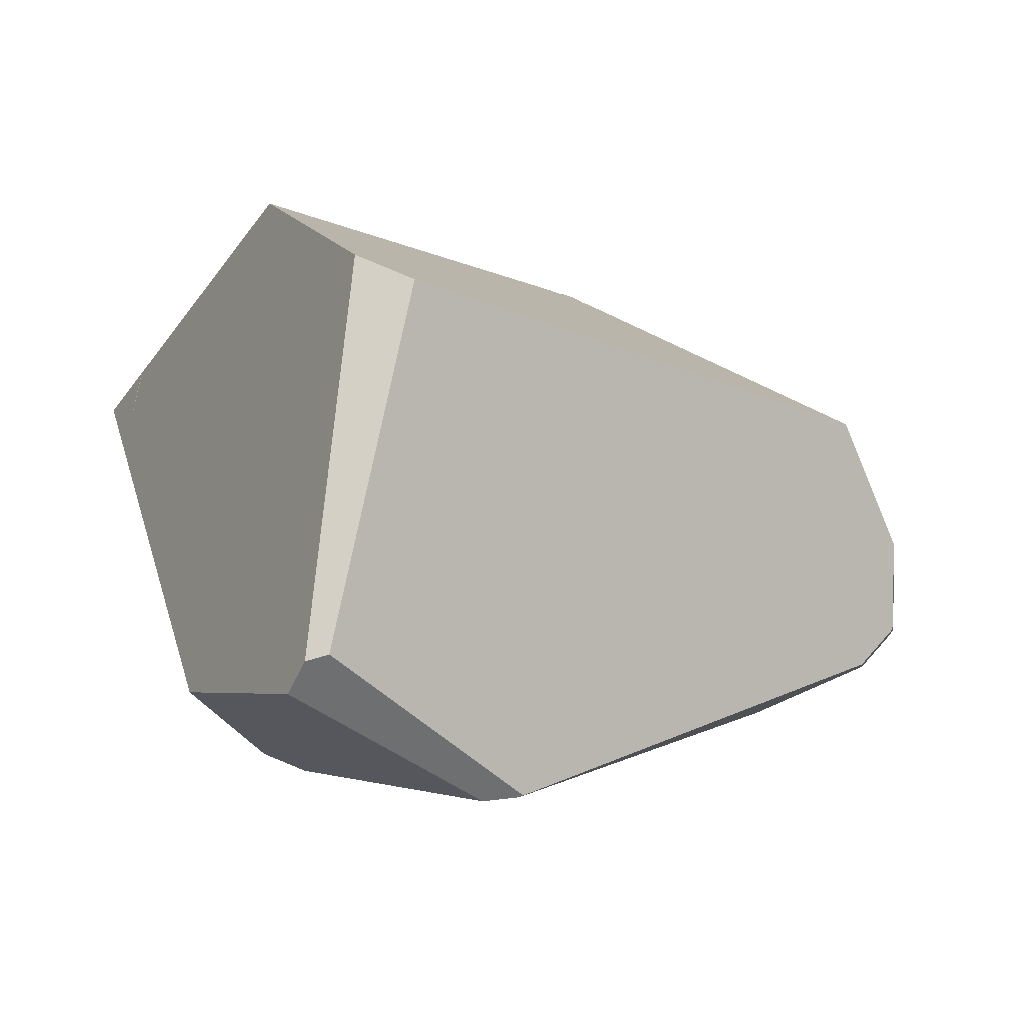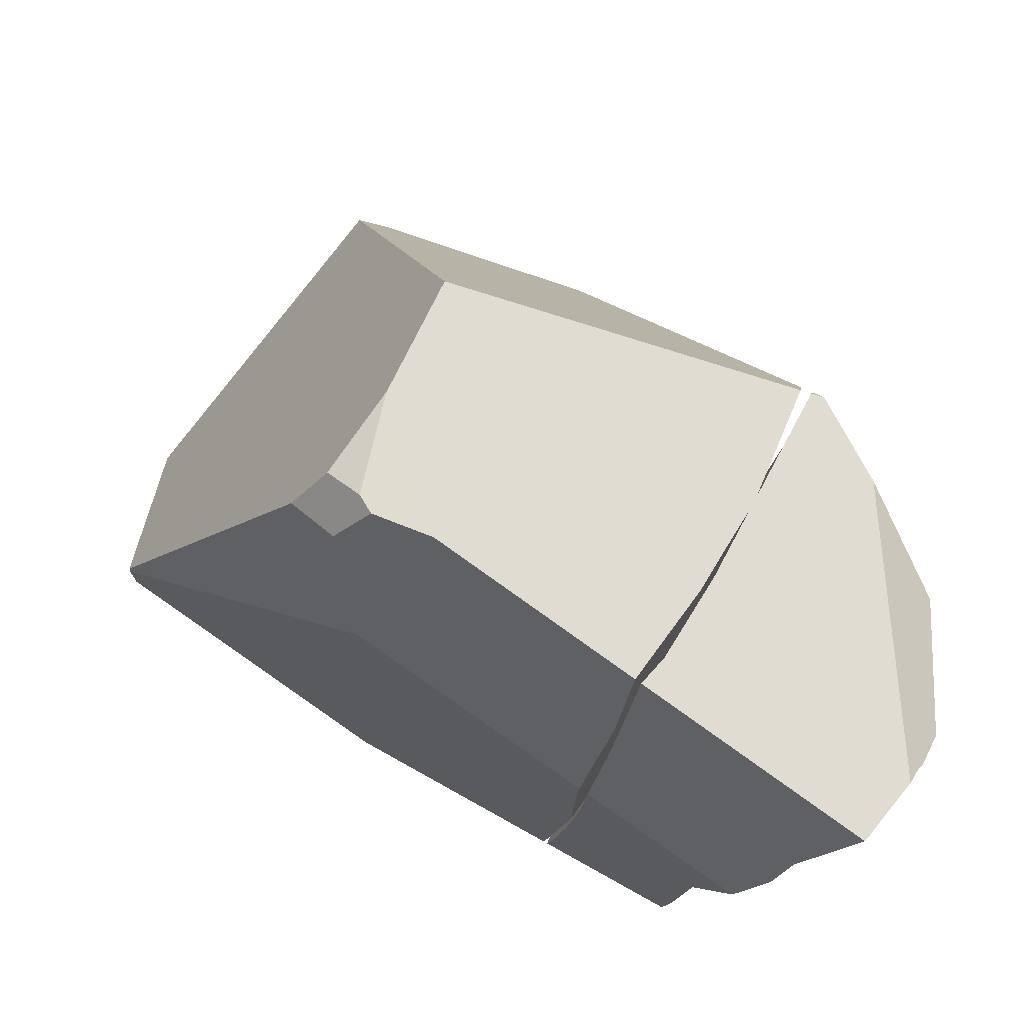
<metadata>
{"format":"obj","ext":"obj","renderer":"f3d","projection":"perspective","resolution":1024,"background":"white","views":[{"elev":37.7,"azim":76.2,"up":"+Z"},{"elev":68.9,"azim":178.0,"up":"+Y"}]}
</metadata>
<code>
g  Instance
v -7.964 -49.51 -4.603
v -7.648 -49.28 -5.067
v -8.047 -49.98 -4.48
v -8.047 -49.98 -4.48
v -7.648 -49.28 -5.067
v -7.569 -49.61 -5.182
v -7.372 -51.91 -4.982
v -7.371 -51.91 -4.982
v -7.372 -51.91 -4.981
v -8.318 -50.73 -3.83
v -8.489 -50.84 -3.434
v -8.047 -49.98 -4.48
v -8.047 -49.98 -4.48
v -8.489 -50.84 -3.434
v -8.501 -50.7 -3.415
v -7.372 -51.91 -4.982
v -8.018 -51.84 -3.974
v -7.744 -50.93 -4.774
v -7.744 -50.93 -4.774
v -8.318 -50.73 -3.83
v -8.047 -49.98 -4.48
v -7.838 -49.76 -4.88
v -7.555 -49.74 -5.235
v -7.782 -49.37 -4.946
v -7.782 -49.37 -4.946
v -7.555 -49.74 -5.235
v -7.673 -49.29 -5.082
v -7.511 -49.89 -5.283
v -7.555 -49.74 -5.235
v -7.838 -49.76 -4.88
v -7.511 -49.89 -5.283
v -7.838 -49.76 -4.88
v -7.458 -50.07 -5.341
v -8.031 -49.56 -4.527
v -7.838 -49.76 -4.88
v -7.782 -49.37 -4.946
v -7.858 -50.83 -4.68
v -7.838 -49.76 -4.88
v -8.59 -50.24 -3.452
v -8.59 -50.24 -3.452
v -7.838 -49.76 -4.88
v -8.591 -50.23 -3.452
v -7.858 -50.83 -4.68
v -8.445 -51.19 -3.453
v -7.521 -52.02 -4.747
v -7.521 -52.02 -4.747
v -8.445 -51.19 -3.453
v -7.614 -52.12 -4.534
v -7.614 -52.12 -4.534
v -8.445 -51.19 -3.453
v -8.39 -51.46 -3.428
v -8.59 -50.24 -3.452
v -8.445 -51.19 -3.453
v -7.858 -50.83 -4.68
v -8.598 -50.08 -3.445
v -8.602 -50.1 -3.434
v -8.598 -50.16 -3.442
v -7.838 -49.76 -4.88
v -8.031 -49.56 -4.527
v -8.591 -50.23 -3.452
v -8.591 -50.23 -3.452
v -8.031 -49.56 -4.527
v -8.598 -50.16 -3.442
v -8.598 -50.16 -3.442
v -8.031 -49.56 -4.527
v -8.598 -50.08 -3.445
v -8.598 -50.08 -3.445
v -8.031 -49.56 -4.527
v -8.579 -50 -3.483
v -8.861 -49.91 -5.382
v -8.615 -49.74 -5.677
v -8.913 -49.98 -5.299
v -8.913 -49.98 -5.299
v -8.615 -49.74 -5.677
v -8.341 -50.04 -5.696
v -8.095 -50.38 -5.743
v -7.946 -50.73 -5.623
v -8.252 -50.2 -5.732
v -8.252 -50.2 -5.732
v -7.946 -50.73 -5.623
v -8.937 -50.01 -5.278
v -8.937 -50.01 -5.278
v -7.946 -50.73 -5.623
v -9.031 -50.13 -5.108
v -9.031 -50.13 -5.108
v -7.946 -50.73 -5.623
v -8.514 -51.31 -4.719
v -7.911 -51.71 -5.417
v -8.202 -51.94 -4.93
v -8.514 -51.31 -4.719
v -8.514 -51.31 -4.719
v -7.892 -51.38 -5.547
v -7.911 -51.71 -5.417
v -7.911 -51.71 -5.417
v -7.892 -51.38 -5.547
v -7.865 -51.68 -5.491
v -7.865 -51.68 -5.491
v -7.892 -51.38 -5.547
v -7.859 -51.64 -5.509
v -8.514 -51.31 -4.719
v -7.946 -50.73 -5.623
v -7.892 -51.38 -5.547
v -8.725 -51.66 -4.114
v -8.514 -51.31 -4.719
v -8.559 -52.36 -4.007
v -8.559 -52.36 -4.007
v -8.514 -51.31 -4.719
v -8.546 -52.37 -4.031
v -8.546 -52.37 -4.031
v -8.514 -51.31 -4.719
v -8.202 -51.94 -4.93
v -8.546 -52.37 -4.031
v -8.556 -52.38 -4.004
v -8.559 -52.36 -4.007
v -8.937 -50.01 -5.278
v -8.913 -49.98 -5.299
v -8.252 -50.2 -5.732
v -8.252 -50.2 -5.732
v -8.913 -49.98 -5.299
v -8.341 -50.04 -5.696
v -8.514 -51.31 -4.719
v -8.725 -51.66 -4.114
v -8.852 -50.88 -4.128
v -7.406 -50.79 -5.262
v -7.744 -50.93 -4.774
v -7.407 -50.55 -5.278
v -8.047 -49.98 -4.48
v -7.421 -50.07 -5.317
v -7.744 -50.93 -4.774
v -7.744 -50.93 -4.774
v -7.421 -50.07 -5.317
v -7.407 -50.55 -5.278
v -7.569 -49.61 -5.182
v -7.422 -50.06 -5.318
v -8.047 -49.98 -4.48
v -8.047 -49.98 -4.48
v -7.422 -50.06 -5.318
v -7.421 -50.07 -5.317
v -7.292 -51.76 -5.127
v -7.303 -51.82 -5.095
v -7.332 -51.43 -5.173
v -7.332 -51.43 -5.173
v -7.303 -51.82 -5.095
v -7.372 -51.91 -4.982
v -7.744 -50.93 -4.774
v -7.406 -50.79 -5.262
v -7.372 -51.91 -4.982
v -7.372 -51.91 -4.982
v -7.406 -50.79 -5.262
v -7.332 -51.43 -5.173
v -7.372 -51.91 -4.982
v -7.37 -51.91 -4.983
v -7.371 -51.91 -4.982
v -7.303 -51.82 -5.095
v -7.309 -51.86 -5.073
v -7.372 -51.91 -4.982
v -7.372 -51.91 -4.982
v -7.309 -51.86 -5.073
v -7.37 -51.91 -4.983
v -8.103 -49.62 -4.365
v -8.047 -49.98 -4.48
v -8.249 -49.73 -4.117
v -8.103 -49.62 -4.365
v -7.964 -49.51 -4.603
v -8.047 -49.98 -4.48
v -7.373 -51.91 -4.979
v -7.875 -52.44 -3.86
v -7.372 -51.91 -4.982
v -7.372 -51.91 -4.982
v -7.875 -52.44 -3.86
v -8.018 -51.84 -3.974
v -7.372 -51.91 -4.981
v -7.373 -51.91 -4.979
v -7.372 -51.91 -4.982
v -8.489 -50.84 -3.434
v -8.318 -50.73 -3.83
v -8.37 -51.51 -3.403
v -8.018 -51.84 -3.974
v -8.306 -51.86 -3.384
v -8.318 -50.73 -3.83
v -8.318 -50.73 -3.83
v -8.306 -51.86 -3.384
v -8.37 -51.51 -3.403
v -8.018 -51.84 -3.974
v -8.318 -50.73 -3.83
v -7.744 -50.93 -4.774
v -7.972 -52.55 -3.588
v -8.166 -52.41 -3.28
v -8.244 -52.11 -3.34
v -7.972 -52.55 -3.588
v -8.244 -52.11 -3.34
v -7.965 -52.56 -3.598
v -7.965 -52.56 -3.598
v -8.244 -52.11 -3.34
v -7.875 -52.44 -3.86
v -7.875 -52.44 -3.86
v -8.244 -52.11 -3.34
v -8.018 -51.84 -3.974
v -8.018 -51.84 -3.974
v -8.244 -52.11 -3.34
v -8.306 -51.86 -3.384
v -8.047 -49.98 -4.48
v -8.501 -50.7 -3.415
v -8.529 -49.98 -3.472
v -8.529 -49.98 -3.472
v -8.501 -50.7 -3.415
v -8.56 -50.17 -3.375
v -8.249 -49.73 -4.117
v -8.047 -49.98 -4.48
v -8.528 -49.97 -3.477
v -8.528 -49.97 -3.477
v -8.047 -49.98 -4.48
v -8.529 -49.98 -3.472
v -7.436 -50.53 -5.297
v -7.458 -50.07 -5.341
v -7.858 -50.83 -4.68
v -7.858 -50.83 -4.68
v -7.458 -50.07 -5.341
v -7.838 -49.76 -4.88
v -7.838 -49.76 -4.88
v -7.458 -50.07 -5.341
v -7.458 -50.07 -5.341
v -7.858 -50.83 -4.68
v -7.387 -51.1 -5.231
v -7.436 -50.53 -5.297
v -7.858 -50.83 -4.68
v -7.332 -51.59 -5.164
v -7.387 -51.1 -5.231
v -7.309 -51.76 -5.138
v -7.332 -51.59 -5.164
v -7.323 -51.86 -5.084
v -7.323 -51.86 -5.084
v -7.332 -51.59 -5.164
v -7.521 -52.02 -4.747
v -7.521 -52.02 -4.747
v -7.332 -51.59 -5.164
v -7.858 -50.83 -4.68
v -7.962 -52.56 -3.598
v -7.614 -52.12 -4.534
v -8.117 -52.45 -3.363
v -8.117 -52.45 -3.363
v -7.614 -52.12 -4.534
v -8.216 -52.21 -3.316
v -8.216 -52.21 -3.316
v -7.614 -52.12 -4.534
v -8.39 -51.46 -3.428
v -8.167 -52.42 -3.282
v -8.117 -52.45 -3.363
v -8.216 -52.21 -3.316
v -8.852 -50.88 -4.128
v -9.091 -50.29 -4.41
v -8.514 -51.31 -4.719
v -8.514 -51.31 -4.719
v -9.091 -50.29 -4.41
v -9.031 -50.13 -5.108
v -6.499 -52.13 -4.464
v -6.395 -51.96 -4.521
v -6.153 -52.49 -3.687
v -6.153 -52.49 -3.687
v -6.395 -51.96 -4.521
v -5.353 -52.14 -3.079
v -5.353 -52.14 -3.079
v -6.395 -51.96 -4.521
v -5.28 -51.32 -3.823
v -8.252 -50.2 -5.732
v -8.341 -50.04 -5.696
v -8.095 -50.38 -5.743
v -8.095 -50.38 -5.743
v -8.341 -50.04 -5.696
v -7.458 -50.07 -5.341
v -8.341 -50.04 -5.696
v -8.615 -49.74 -5.677
v -7.458 -50.07 -5.341
v -7.458 -50.07 -5.341
v -8.615 -49.74 -5.677
v -7.458 -50.07 -5.341
v -7.458 -50.07 -5.341
v -8.615 -49.74 -5.677
v -7.511 -49.89 -5.283
v -7.511 -49.89 -5.283
v -8.615 -49.74 -5.677
v -7.555 -49.74 -5.235
v -7.555 -49.74 -5.235
v -8.615 -49.74 -5.677
v -7.673 -49.29 -5.082
v -7.569 -49.61 -5.182
v -7.648 -49.28 -5.067
v -7.422 -50.06 -5.318
v -7.422 -50.06 -5.318
v -7.648 -49.28 -5.067
v -6.475 -49.61 -4.72
v -6.475 -49.61 -4.72
v -7.648 -49.28 -5.067
v -6.407 -49.08 -4.458
v -6.407 -49.08 -4.458
v -7.648 -49.28 -5.067
v -6.576 -48.88 -4.44
v -6.576 -48.88 -4.44
v -7.648 -49.28 -5.067
v -6.831 -48.89 -4.551
v -5.268 -51.14 -3.819
v -5.269 -51.16 -3.826
v -6.226 -49.17 -4.272
v -6.226 -49.17 -4.272
v -5.269 -51.16 -3.826
v -6.407 -49.08 -4.458
v -6.407 -49.08 -4.458
v -5.269 -51.16 -3.826
v -6.475 -49.61 -4.72
v -6.394 -48.95 -4.226
v -6.649 -48.88 -3.899
v -6.226 -49.17 -4.272
v -6.226 -49.17 -4.272
v -6.649 -48.88 -3.899
v -5.268 -51.14 -3.819
v -5.268 -51.14 -3.819
v -6.649 -48.88 -3.899
v -5.347 -51.96 -2.891
v -5.347 -51.96 -2.891
v -6.649 -48.88 -3.899
v -6.434 -51.34 -1.811
v -6.434 -51.34 -1.811
v -6.649 -48.88 -3.899
v -6.903 -49.09 -3.289
v -6.903 -49.09 -3.289
v -6.649 -48.88 -3.899
v -6.652 -48.88 -3.895
v -7.309 -51.76 -5.138
v -7.323 -51.86 -5.084
v -7.859 -51.64 -5.509
v -7.859 -51.64 -5.509
v -7.323 -51.86 -5.084
v -7.865 -51.68 -5.491
v -6.395 -51.96 -4.521
v -6.499 -52.13 -4.464
v -7.292 -51.76 -5.127
v -7.292 -51.76 -5.127
v -6.499 -52.13 -4.464
v -7.303 -51.82 -5.095
v -7.303 -51.82 -5.095
v -6.499 -52.13 -4.464
v -7.309 -51.86 -5.073
v -6.576 -48.88 -4.44
v -6.53 -48.88 -4.357
v -6.407 -49.08 -4.458
v -6.407 -49.08 -4.458
v -6.53 -48.88 -4.357
v -6.226 -49.17 -4.272
v -6.226 -49.17 -4.272
v -6.53 -48.88 -4.357
v -6.394 -48.95 -4.226
v -5.269 -51.16 -3.826
v -5.268 -51.14 -3.819
v -5.28 -51.32 -3.823
v -5.28 -51.32 -3.823
v -5.268 -51.14 -3.819
v -5.353 -52.14 -3.079
v -5.353 -52.14 -3.079
v -5.268 -51.14 -3.819
v -5.353 -52.06 -2.914
v -5.353 -52.06 -2.914
v -5.268 -51.14 -3.819
v -5.347 -51.96 -2.891
v -7.962 -52.56 -3.598
v -8.117 -52.45 -3.363
v -8.302 -52.57 -3.582
v -8.302 -52.57 -3.582
v -8.117 -52.45 -3.363
v -8.167 -52.42 -3.282
v -7.614 -51.78 -2.056
v -8.166 -52.41 -3.28
v -6.585 -51.56 -1.744
v -6.585 -51.56 -1.744
v -8.166 -52.41 -3.28
v -5.353 -52.06 -2.914
v -5.353 -52.06 -2.914
v -8.166 -52.41 -3.28
v -5.353 -52.14 -3.079
v -5.353 -52.14 -3.079
v -8.166 -52.41 -3.28
v -6.153 -52.49 -3.687
v -6.153 -52.49 -3.687
v -8.166 -52.41 -3.28
v -7.965 -52.56 -3.598
v -7.965 -52.56 -3.598
v -8.166 -52.41 -3.28
v -7.972 -52.55 -3.588
v -8.602 -50.1 -3.434
v -8.598 -50.08 -3.445
v -8.643 -50.03 -3.49
v -8.643 -50.03 -3.49
v -8.598 -50.08 -3.445
v -8.579 -50 -3.483
v -6.903 -49.09 -3.289
v -8.528 -49.97 -3.477
v -6.434 -51.34 -1.811
v -6.434 -51.34 -1.811
v -8.528 -49.97 -3.477
v -6.585 -51.56 -1.744
v -6.585 -51.56 -1.744
v -8.528 -49.97 -3.477
v -7.614 -51.78 -2.056
v -8.56 -50.17 -3.375
v -7.614 -51.78 -2.056
v -8.529 -49.98 -3.472
v -7.614 -51.78 -2.056
v -8.528 -49.97 -3.477
v -8.529 -49.98 -3.472
v -6.585 -51.56 -1.744
v -5.353 -52.06 -2.914
v -6.434 -51.34 -1.811
v -6.434 -51.34 -1.811
v -5.353 -52.06 -2.914
v -5.347 -51.96 -2.891
v -8.937 -50.01 -5.278
v -9.031 -50.13 -5.108
v -8.913 -49.98 -5.299
v -8.913 -49.98 -5.299
v -9.031 -50.13 -5.108
v -8.861 -49.91 -5.382
v -8.861 -49.91 -5.382
v -9.031 -50.13 -5.108
v -8.846 -50.09 -3.891
v -8.846 -50.09 -3.891
v -9.031 -50.13 -5.108
v -9.091 -50.29 -4.41
v -7.458 -50.07 -5.341
v -7.436 -50.53 -5.297
v -8.095 -50.38 -5.743
v -7.436 -50.53 -5.297
v -7.387 -51.1 -5.231
v -8.095 -50.38 -5.743
v -7.387 -51.1 -5.231
v -7.332 -51.59 -5.164
v -8.095 -50.38 -5.743
v -7.332 -51.59 -5.164
v -7.309 -51.76 -5.138
v -8.095 -50.38 -5.743
v -8.095 -50.38 -5.743
v -7.309 -51.76 -5.138
v -7.946 -50.73 -5.623
v -7.946 -50.73 -5.623
v -7.309 -51.76 -5.138
v -7.892 -51.38 -5.547
v -7.892 -51.38 -5.547
v -7.309 -51.76 -5.138
v -7.859 -51.64 -5.509
v -6.395 -51.96 -4.521
v -7.292 -51.76 -5.127
v -5.28 -51.32 -3.823
v -5.28 -51.32 -3.823
v -7.292 -51.76 -5.127
v -5.269 -51.16 -3.826
v -5.269 -51.16 -3.826
v -7.292 -51.76 -5.127
v -6.475 -49.61 -4.72
v -6.475 -49.61 -4.72
v -7.292 -51.76 -5.127
v -7.422 -50.06 -5.318
v -7.422 -50.06 -5.318
v -7.292 -51.76 -5.127
v -7.421 -50.07 -5.317
v -7.421 -50.07 -5.317
v -7.292 -51.76 -5.127
v -7.407 -50.55 -5.278
v -7.407 -50.55 -5.278
v -7.292 -51.76 -5.127
v -7.406 -50.79 -5.262
v -7.406 -50.79 -5.262
v -7.292 -51.76 -5.127
v -7.332 -51.43 -5.173
v -7.865 -51.68 -5.491
v -7.323 -51.86 -5.084
v -7.911 -51.71 -5.417
v -7.911 -51.71 -5.417
v -7.323 -51.86 -5.084
v -8.202 -51.94 -4.93
v -8.202 -51.94 -4.93
v -7.323 -51.86 -5.084
v -8.546 -52.37 -4.031
v -8.546 -52.37 -4.031
v -7.323 -51.86 -5.084
v -8.556 -52.38 -4.004
v -8.556 -52.38 -4.004
v -7.323 -51.86 -5.084
v -8.302 -52.57 -3.582
v -7.962 -52.56 -3.598
v -8.302 -52.57 -3.582
v -7.614 -52.12 -4.534
v -7.614 -52.12 -4.534
v -8.302 -52.57 -3.582
v -7.521 -52.02 -4.747
v -8.302 -52.57 -3.582
v -7.323 -51.86 -5.084
v -7.521 -52.02 -4.747
v -7.875 -52.44 -3.86
v -7.373 -51.91 -4.979
v -7.965 -52.56 -3.598
v -7.965 -52.56 -3.598
v -7.373 -51.91 -4.979
v -6.153 -52.49 -3.687
v -6.153 -52.49 -3.687
v -7.373 -51.91 -4.979
v -6.499 -52.13 -4.464
v -6.499 -52.13 -4.464
v -7.373 -51.91 -4.979
v -7.309 -51.86 -5.073
v -7.309 -51.86 -5.073
v -7.373 -51.91 -4.979
v -7.37 -51.91 -4.983
v -7.37 -51.91 -4.983
v -7.373 -51.91 -4.979
v -7.371 -51.91 -4.982
v -7.371 -51.91 -4.982
v -7.373 -51.91 -4.979
v -7.372 -51.91 -4.981
v -6.652 -48.88 -3.895
v -6.649 -48.88 -3.899
v -6.831 -48.89 -4.551
v -6.831 -48.89 -4.551
v -6.649 -48.88 -3.899
v -6.576 -48.88 -4.44
v -6.576 -48.88 -4.44
v -6.649 -48.88 -3.899
v -6.53 -48.88 -4.357
v -8.643 -50.03 -3.49
v -8.579 -50 -3.483
v -8.846 -50.09 -3.891
v -8.846 -50.09 -3.891
v -8.579 -50 -3.483
v -8.861 -49.91 -5.382
v -8.861 -49.91 -5.382
v -8.579 -50 -3.483
v -8.615 -49.74 -5.677
v -7.673 -49.29 -5.082
v -8.615 -49.74 -5.677
v -7.782 -49.37 -4.946
v -7.782 -49.37 -4.946
v -8.615 -49.74 -5.677
v -8.031 -49.56 -4.527
v -8.615 -49.74 -5.677
v -8.579 -50 -3.483
v -8.031 -49.56 -4.527
v -7.964 -49.51 -4.603
v -8.103 -49.62 -4.365
v -7.648 -49.28 -5.067
v -8.103 -49.62 -4.365
v -8.249 -49.73 -4.117
v -7.648 -49.28 -5.067
v -7.648 -49.28 -5.067
v -8.249 -49.73 -4.117
v -6.831 -48.89 -4.551
v -6.831 -48.89 -4.551
v -8.249 -49.73 -4.117
v -6.652 -48.88 -3.895
v -6.652 -48.88 -3.895
v -8.249 -49.73 -4.117
v -6.903 -49.09 -3.289
v -6.903 -49.09 -3.289
v -8.249 -49.73 -4.117
v -8.528 -49.97 -3.477
v -6.649 -48.88 -3.899
v -6.394 -48.95 -4.226
v -6.53 -48.88 -4.357
v -8.37 -51.51 -3.403
v -8.306 -51.86 -3.384
v -8.489 -50.84 -3.434
v -8.489 -50.84 -3.434
v -8.306 -51.86 -3.384
v -8.501 -50.7 -3.415
v -8.501 -50.7 -3.415
v -8.306 -51.86 -3.384
v -8.56 -50.17 -3.375
v -8.56 -50.17 -3.375
v -8.306 -51.86 -3.384
v -7.614 -51.78 -2.056
v -7.614 -51.78 -2.056
v -8.306 -51.86 -3.384
v -8.166 -52.41 -3.28
v -8.166 -52.41 -3.28
v -8.306 -51.86 -3.384
v -8.244 -52.11 -3.34
v -8.167 -52.42 -3.282
v -8.216 -52.21 -3.316
v -8.302 -52.57 -3.582
v -8.216 -52.21 -3.316
v -8.39 -51.46 -3.428
v -8.302 -52.57 -3.582
v -8.302 -52.57 -3.582
v -8.39 -51.46 -3.428
v -8.556 -52.38 -4.004
v -8.556 -52.38 -4.004
v -8.39 -51.46 -3.428
v -8.559 -52.36 -4.007
v -8.559 -52.36 -4.007
v -8.39 -51.46 -3.428
v -8.725 -51.66 -4.114
v -8.725 -51.66 -4.114
v -8.39 -51.46 -3.428
v -8.852 -50.88 -4.128
v -8.852 -50.88 -4.128
v -8.39 -51.46 -3.428
v -9.091 -50.29 -4.41
v -9.091 -50.29 -4.41
v -8.39 -51.46 -3.428
v -8.846 -50.09 -3.891
v -8.643 -50.03 -3.49
v -8.846 -50.09 -3.891
v -8.602 -50.1 -3.434
v -8.602 -50.1 -3.434
v -8.846 -50.09 -3.891
v -8.598 -50.16 -3.442
v -8.598 -50.16 -3.442
v -8.846 -50.09 -3.891
v -8.591 -50.23 -3.452
v -8.591 -50.23 -3.452
v -8.846 -50.09 -3.891
v -8.59 -50.24 -3.452
v -8.59 -50.24 -3.452
v -8.846 -50.09 -3.891
v -8.445 -51.19 -3.453
v -8.846 -50.09 -3.891
v -8.39 -51.46 -3.428
v -8.445 -51.19 -3.453
f 1 2 3
f 4 5 6
f 7 8 9
f 10 11 12
f 13 14 15
f 16 17 18
f 19 20 21
f 22 23 24
f 25 26 27
f 28 29 30
f 31 32 33
f 34 35 36
f 37 38 39
f 40 41 42
f 43 44 45
f 46 47 48
f 49 50 51
f 52 53 54
f 55 56 57
f 58 59 60
f 61 62 63
f 64 65 66
f 67 68 69
f 70 71 72
f 73 74 75
f 76 77 78
f 79 80 81
f 82 83 84
f 85 86 87
f 88 89 90
f 91 92 93
f 94 95 96
f 97 98 99
f 100 101 102
f 103 104 105
f 106 107 108
f 109 110 111
f 112 113 114
f 115 116 117
f 118 119 120
f 121 122 123
f 124 125 126
f 127 128 129
f 130 131 132
f 133 134 135
f 136 137 138
f 139 140 141
f 142 143 144
f 145 146 147
f 148 149 150
f 151 152 153
f 154 155 156
f 157 158 159
f 160 161 162
f 163 164 165
f 166 167 168
f 169 170 171
f 172 173 174
f 175 176 177
f 178 179 180
f 181 182 183
f 184 185 186
f 187 188 189
f 190 191 192
f 193 194 195
f 196 197 198
f 199 200 201
f 202 203 204
f 205 206 207
f 208 209 210
f 211 212 213
f 214 215 216
f 217 218 219
f 220 221 222
f 223 224 225
f 226 227 228
f 229 230 231
f 232 233 234
f 235 236 237
f 238 239 240
f 241 242 243
f 244 245 246
f 247 248 249
f 250 251 252
f 253 254 255
f 256 257 258
f 259 260 261
f 262 263 264
f 265 266 267
f 268 269 270
f 271 272 273
f 274 275 276
f 277 278 279
f 280 281 282
f 283 284 285
f 286 287 288
f 289 290 291
f 292 293 294
f 295 296 297
f 298 299 300
f 301 302 303
f 304 305 306
f 307 308 309
f 310 311 312
f 313 314 315
f 316 317 318
f 319 320 321
f 322 323 324
f 325 326 327
f 328 329 330
f 331 332 333
f 334 335 336
f 337 338 339
f 340 341 342
f 343 344 345
f 346 347 348
f 349 350 351
f 352 353 354
f 355 356 357
f 358 359 360
f 361 362 363
f 364 365 366
f 367 368 369
f 370 371 372
f 373 374 375
f 376 377 378
f 379 380 381
f 382 383 384
f 385 386 387
f 388 389 390
f 391 392 393
f 394 395 396
f 397 398 399
f 400 401 402
f 403 404 405
f 406 407 408
f 409 410 411
f 412 413 414
f 415 416 417
f 418 419 420
f 421 422 423
f 424 425 426
f 427 428 429
f 430 431 432
f 433 434 435
f 436 437 438
f 439 440 441
f 442 443 444
f 445 446 447
f 448 449 450
f 451 452 453
f 454 455 456
f 457 458 459
f 460 461 462
f 463 464 465
f 466 467 468
f 469 470 471
f 472 473 474
f 475 476 477
f 478 479 480
f 481 482 483
f 484 485 486
f 487 488 489
f 490 491 492
f 493 494 495
f 496 497 498
f 499 500 501
f 502 503 504
f 505 506 507
f 508 509 510
f 511 512 513
f 514 515 516
f 517 518 519
f 520 521 522
f 523 524 525
f 526 527 528
f 529 530 531
f 532 533 534
f 535 536 537
f 538 539 540
f 541 542 543
f 544 545 546
f 547 548 549
f 550 551 552
f 553 554 555
f 556 557 558
f 559 560 561
f 562 563 564
f 565 566 567
f 568 569 570
f 571 572 573
f 574 575 576
f 577 578 579
f 580 581 582
f 583 584 585
f 586 587 588
f 589 590 591
f 592 593 594
f 595 596 597
f 598 599 600
f 601 602 603
f 604 605 606
f 607 608 609
f 610 611 612
f 613 614 615
f 616 617 618
f 619 620 621
f 622 623 624

</code>
